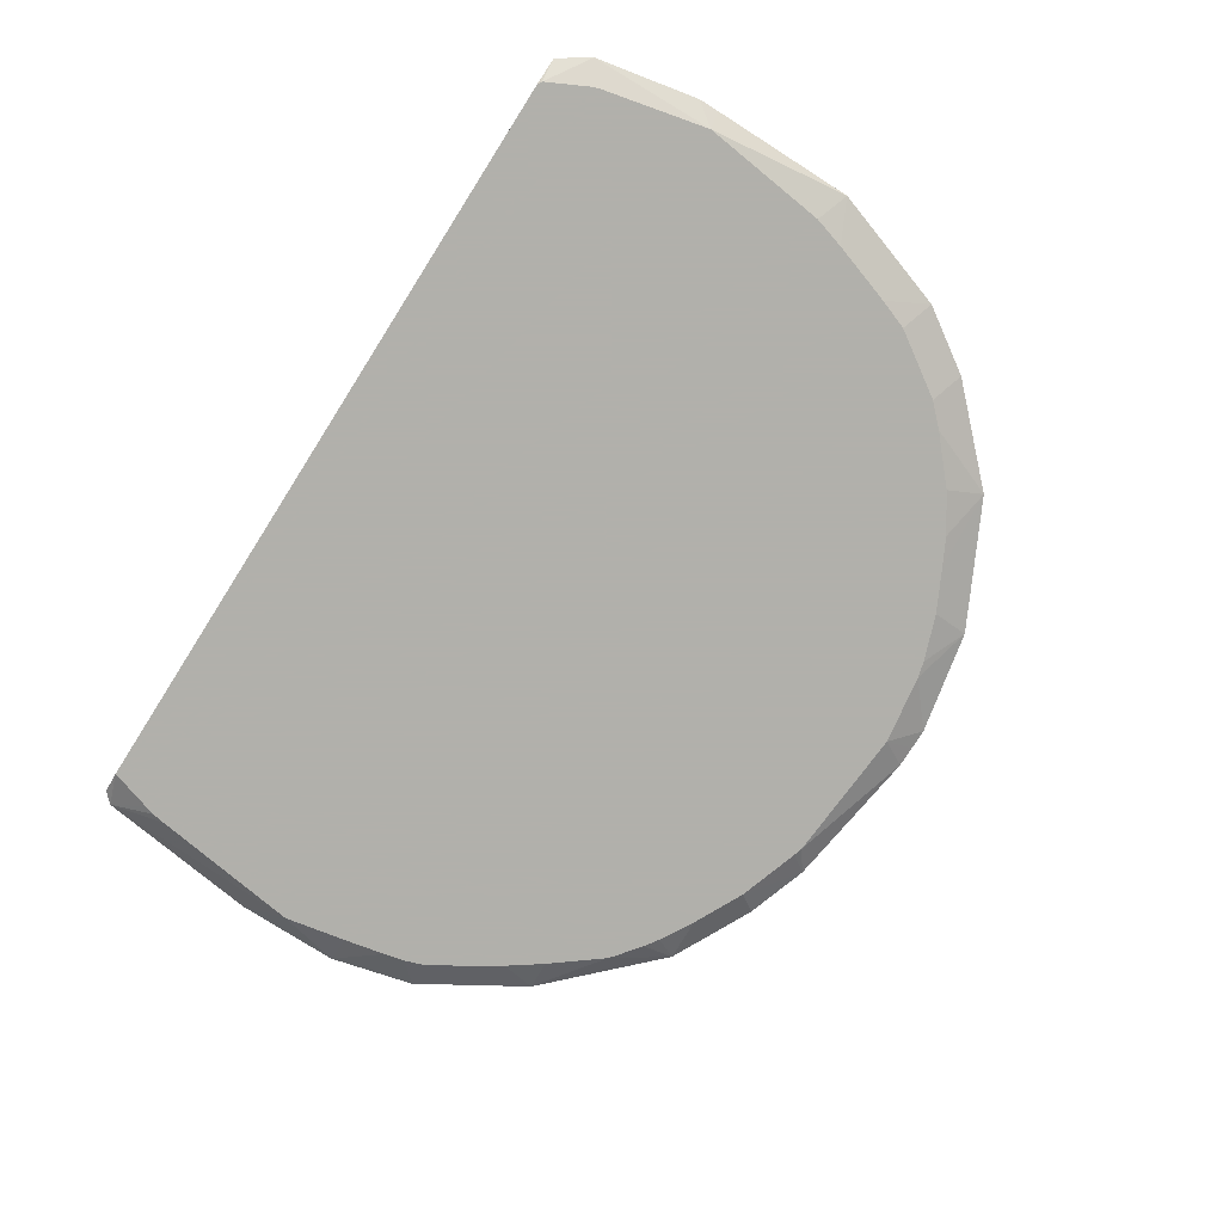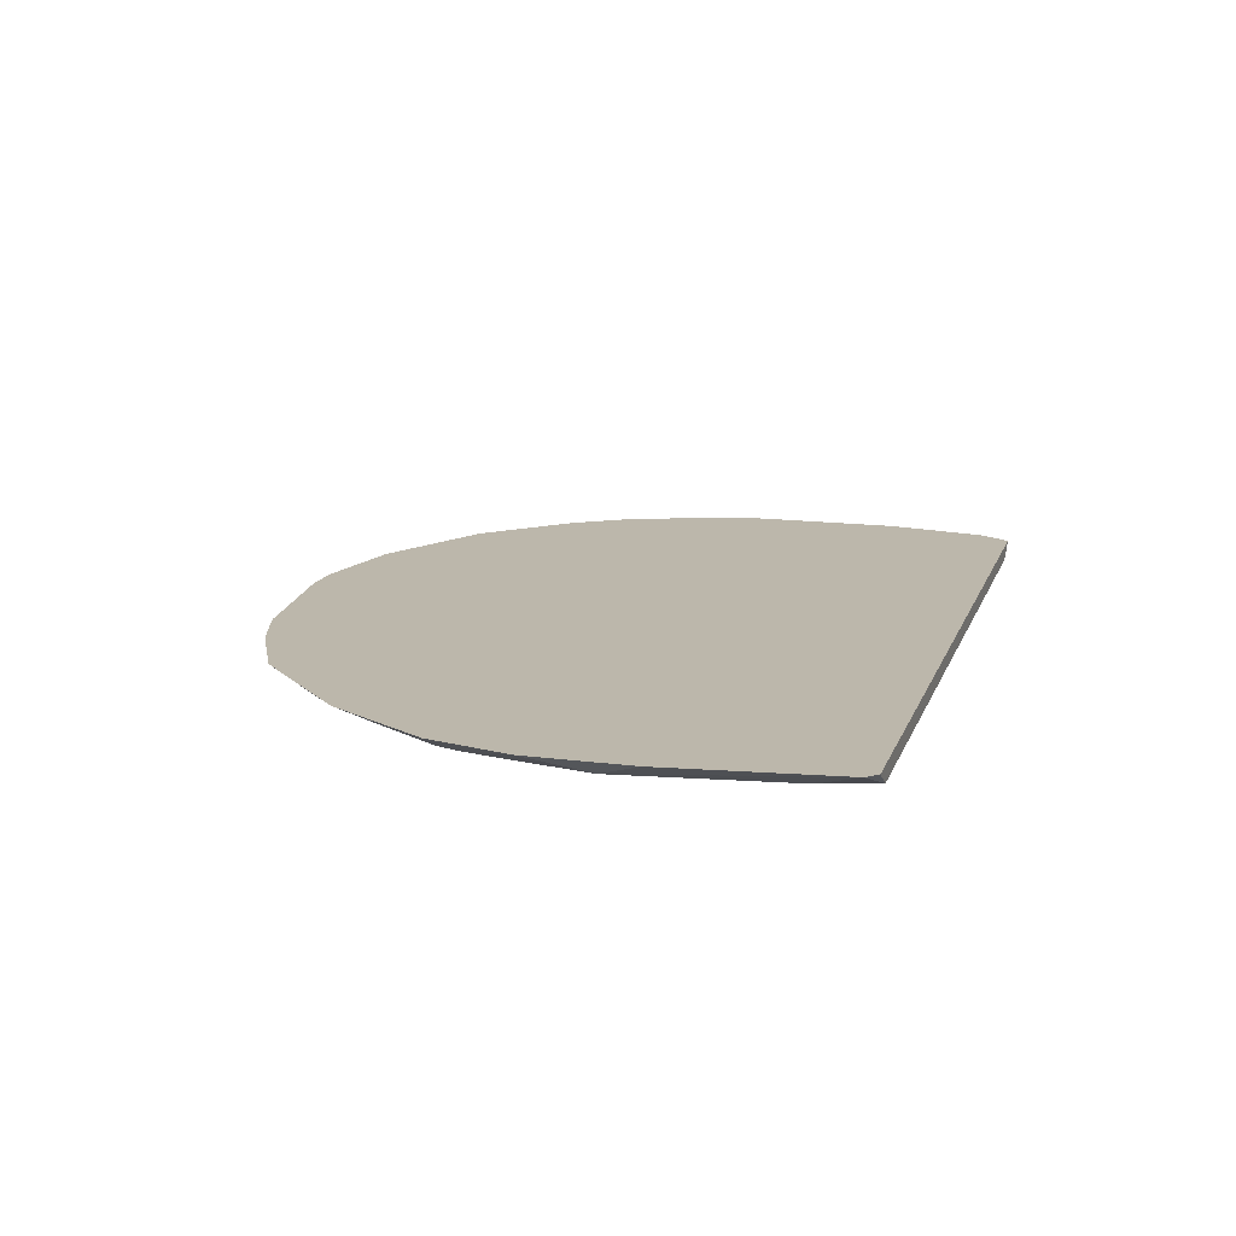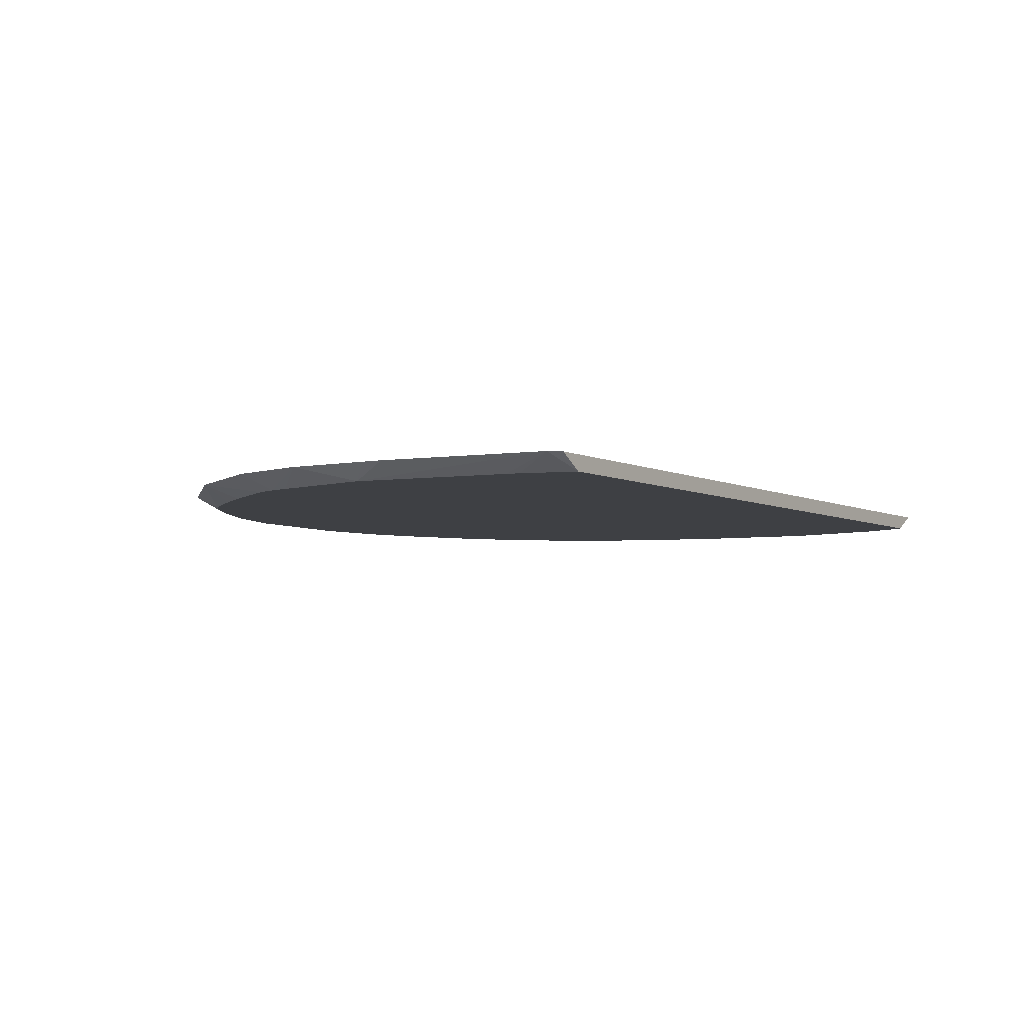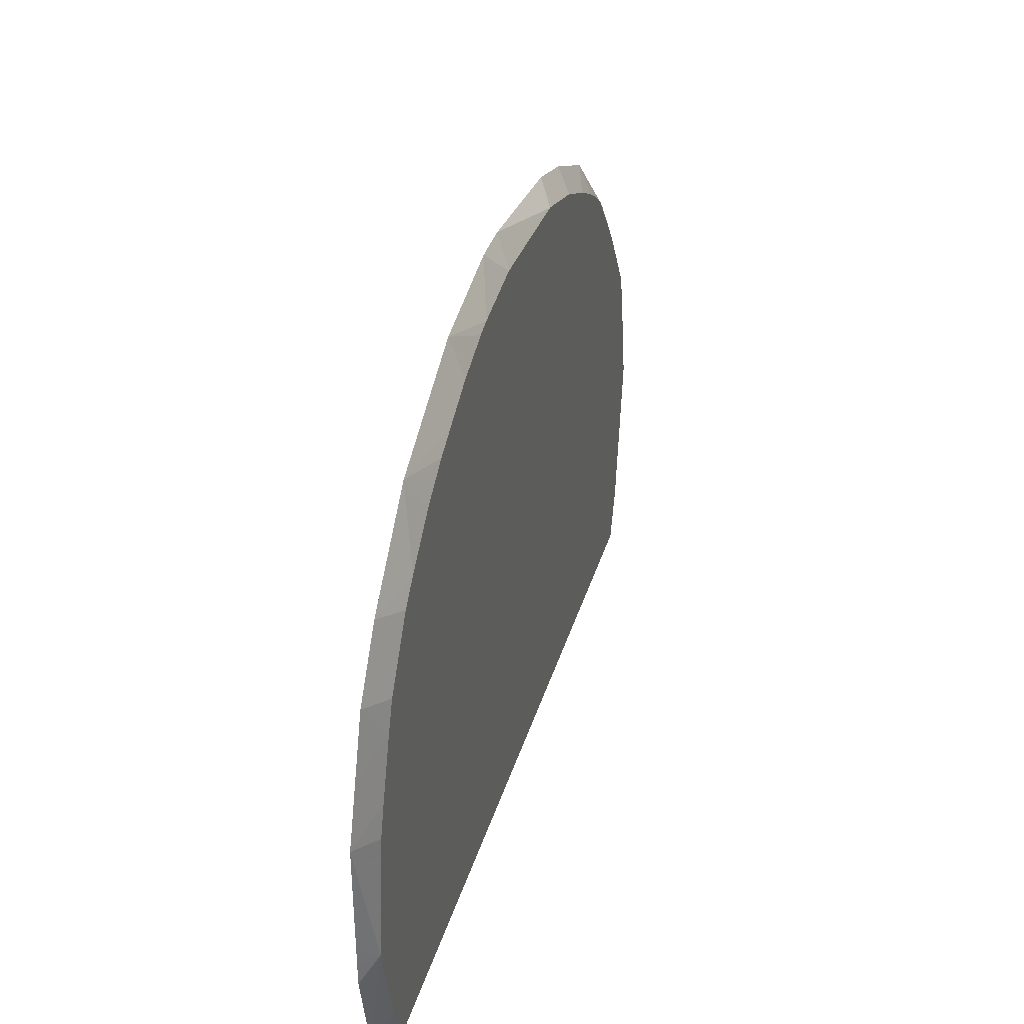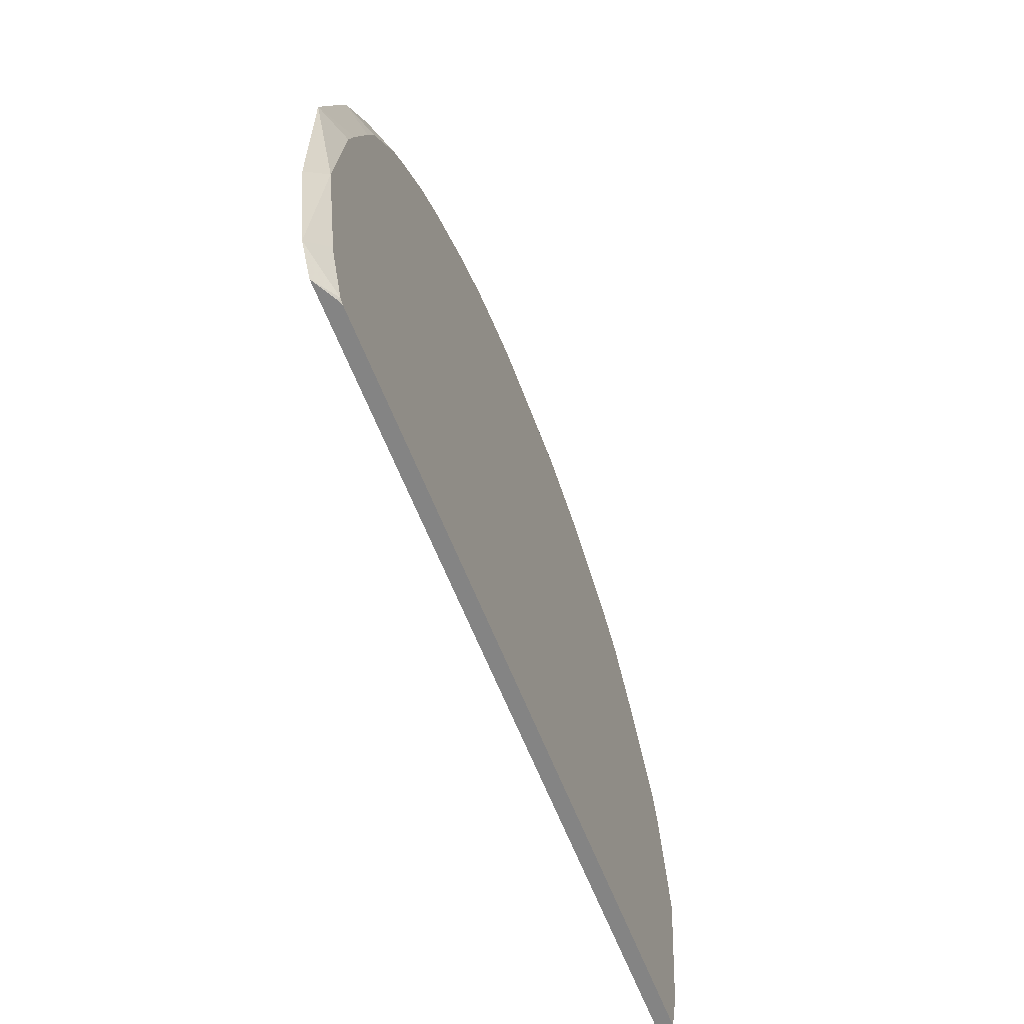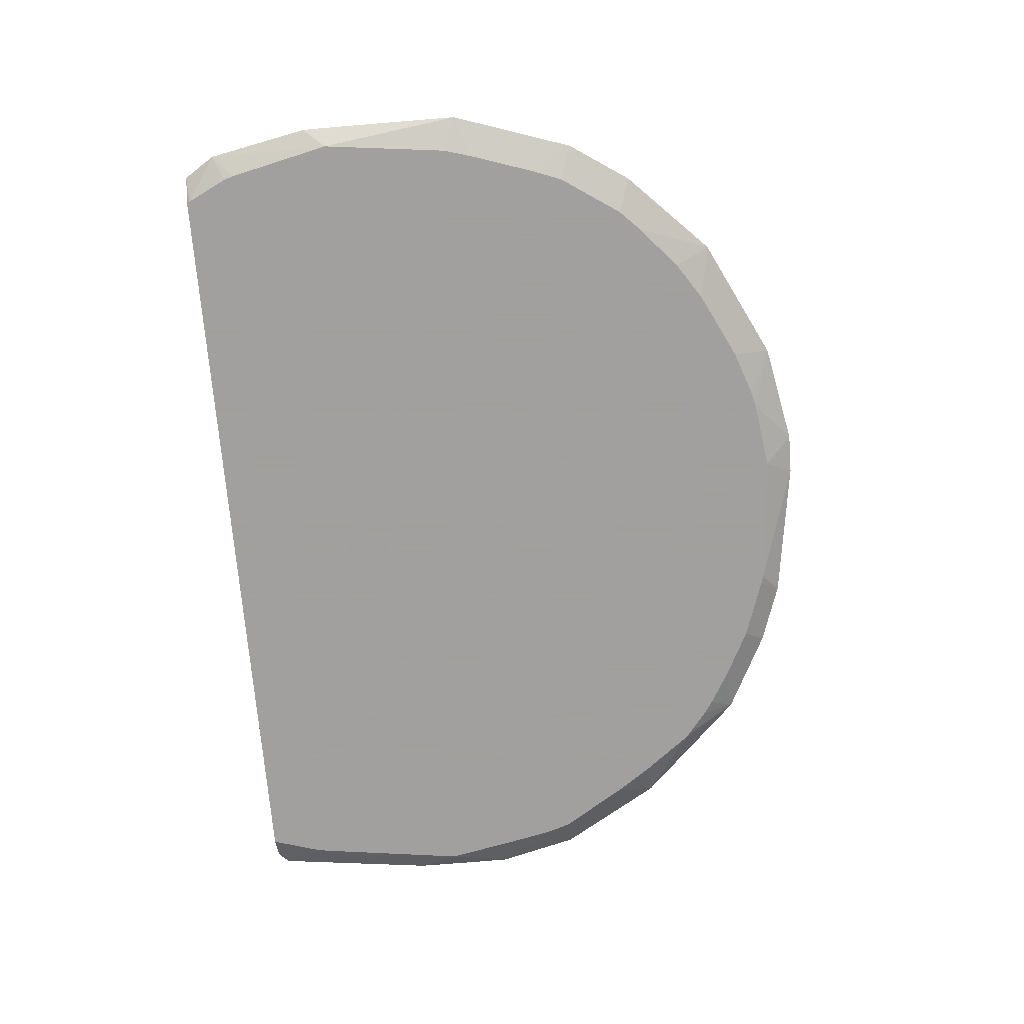
<metadata>
{"format":"obj","ext":"obj","renderer":"f3d","projection":"perspective","resolution":1024,"background":"white","views":[{"elev":-78.5,"azim":-122.4,"up":"+Y"},{"elev":14.5,"azim":106.0,"up":"+Y"},{"elev":-4.9,"azim":122.7,"up":"+Y"},{"elev":37.3,"azim":-73.7,"up":"+Z"},{"elev":-61.3,"azim":-68.9,"up":"+Z"},{"elev":-71.9,"azim":-85.2,"up":"+Y"}]}
</metadata>
<code>
v 0.2443 0.05052 0.1094
v 0.2526 0.05052 0.1181
v 0.2233 0.03793 0.1094
v -0.438 0.05052 0.1094
v 0.2695 0.05052 0.2529
v 0.2548 0.03793 0.2865
v 0.238 0.03793 0.1622
v 0.2363 0.03793 0.1517
v 0.2338 0.03793 0.1433
v -0.4142 0.03793 0.1094
v -0.4192 0.04018 0.1094
v -0.4184 0.03793 0.1117
v -0.4548 0.05052 0.1349
v 0.2696 0.05052 0.2698
v 0.2696 0.05052 0.2865
v 0.2695 0.05052 0.3202
v 0.2694 0.05052 0.3371
v 0.245 0.03793 0.3371
v -0.4353 0.03793 0.1454
v -0.4571 0.03793 0.2381
v -0.4716 0.05052 0.2191
v -0.4376 0.03793 0.1525
v 0.2526 0.05052 0.4044
v 0.2341 0.03793 0.3876
v 0.238 0.03793 0.3708
v -0.4444 0.03793 0.3434
v -0.4716 0.05052 0.3538
v -0.4718 0.05052 0.2527
v -0.4718 0.05052 0.236
v 0.202 0.05052 0.4887
v 0.2282 0.03793 0.4044
v -0.4367 0.03793 0.3694
v -0.4548 0.05052 0.4042
v -0.4199 0.03793 0.4199
v 0.1515 0.05052 0.5392
v 0.1434 0.03793 0.5261
v 0.1748 0.03793 0.4859
v 0.194 0.03793 0.4587
v -0.4379 0.05052 0.4548
v -0.4108 0.03793 0.4444
v 0.1179 0.05052 0.5728
v 0.1397 0.03793 0.5294
v -0.4042 0.05052 0.5053
v -0.377 0.03793 0.495
v 0.08422 0.05052 0.5896
v 0.07232 0.03793 0.573
v 0.0798 0.03793 0.5692
v 0.1074 0.03793 0.5533
v 0.119 0.03793 0.5456
v -0.3602 0.03793 0.5119
v -0.3874 0.05052 0.5222
v 0.05048 0.05052 0.6065
v 0.03858 0.03793 0.5898
v -0.3244 0.03793 0.5435
v -0.3368 0.05052 0.5727
v -2.829e-05 0.05052 0.6234
v -0.01193 0.03793 0.6066
v -0.2941 0.03793 0.5637
v -0.2694 0.05052 0.6065
v -0.2717 0.03793 0.5751
v -0.01897 0.03793 0.6088
v -0.1179 0.05052 0.6402
v -0.2357 0.05052 0.6233
v -0.238 0.03793 0.5919
v -0.1306 0.03793 0.6172
v -0.1349 0.05052 0.6403
v -0.1515 0.05052 0.6403
v -0.2008 0.03793 0.6053
v -0.1875 0.03793 0.6088
f 20 28 29
f 17 25 18
f 20 26 27
f 20 27 28
f 20 29 21
f 30 36 37
f 26 32 27
f 27 32 34
f 27 34 33
f 30 35 36
f 30 37 38
f 17 24 25
f 23 31 24
f 17 23 24
f 3 19 12
f 13 19 22
f 3 20 22
f 3 22 19
f 30 38 31
f 3 12 10
f 4 11 12
f 4 12 13
f 13 22 20
f 5 14 6
f 6 15 16
f 6 16 17
f 6 17 18
f 10 12 11
f 12 19 13
f 13 20 21
f 6 14 15
f 33 34 39
f 45 53 46
f 35 41 36
f 3 26 20
f 65 67 69
f 65 66 67
f 63 69 67
f 63 68 69
f 63 64 68
f 62 66 65
f 61 62 65
f 60 64 63
f 59 60 63
f 56 62 61
f 56 61 57
f 55 60 59
f 55 58 60
f 34 40 39
f 54 58 55
f 52 56 53
f 50 55 51
f 50 54 55
f 45 52 53
f 43 50 51
f 43 44 50
f 41 49 42
f 41 48 49
f 41 47 48
f 41 46 47
f 41 45 46
f 40 44 43
f 39 40 43
f 36 41 42
f 53 56 57
f 3 32 26
f 23 30 31
f 3 40 34
f 1 14 5
f 1 15 14
f 1 16 15
f 1 17 16
f 1 23 17
f 1 30 23
f 1 35 30
f 1 41 35
f 1 45 41
f 1 52 45
f 1 56 52
f 1 62 56
f 1 66 62
f 1 67 66
f 1 59 63
f 1 55 59
f 1 51 55
f 3 34 32
f 1 2 3
f 1 3 10
f 1 10 11
f 1 11 4
f 1 4 13
f 1 5 2
f 1 13 21
f 1 29 28
f 1 28 27
f 1 27 33
f 1 33 39
f 1 39 43
f 1 43 51
f 1 21 29
f 2 5 6
f 1 63 67
f 2 7 8
f 3 47 46
f 3 46 53
f 3 53 57
f 3 57 61
f 3 65 69
f 3 69 68
f 3 48 47
f 3 68 64
f 3 60 58
f 3 58 54
f 3 54 50
f 3 50 44
f 2 6 7
f 3 44 40
f 3 64 60
f 3 49 48
f 3 61 65
f 2 9 3
f 2 8 9
f 3 42 49
f 3 9 8
f 3 8 7
f 3 7 6
f 3 18 25
f 3 6 18
f 3 24 31
f 3 31 38
f 3 38 37
f 3 37 36
f 3 36 42
f 3 25 24

</code>
